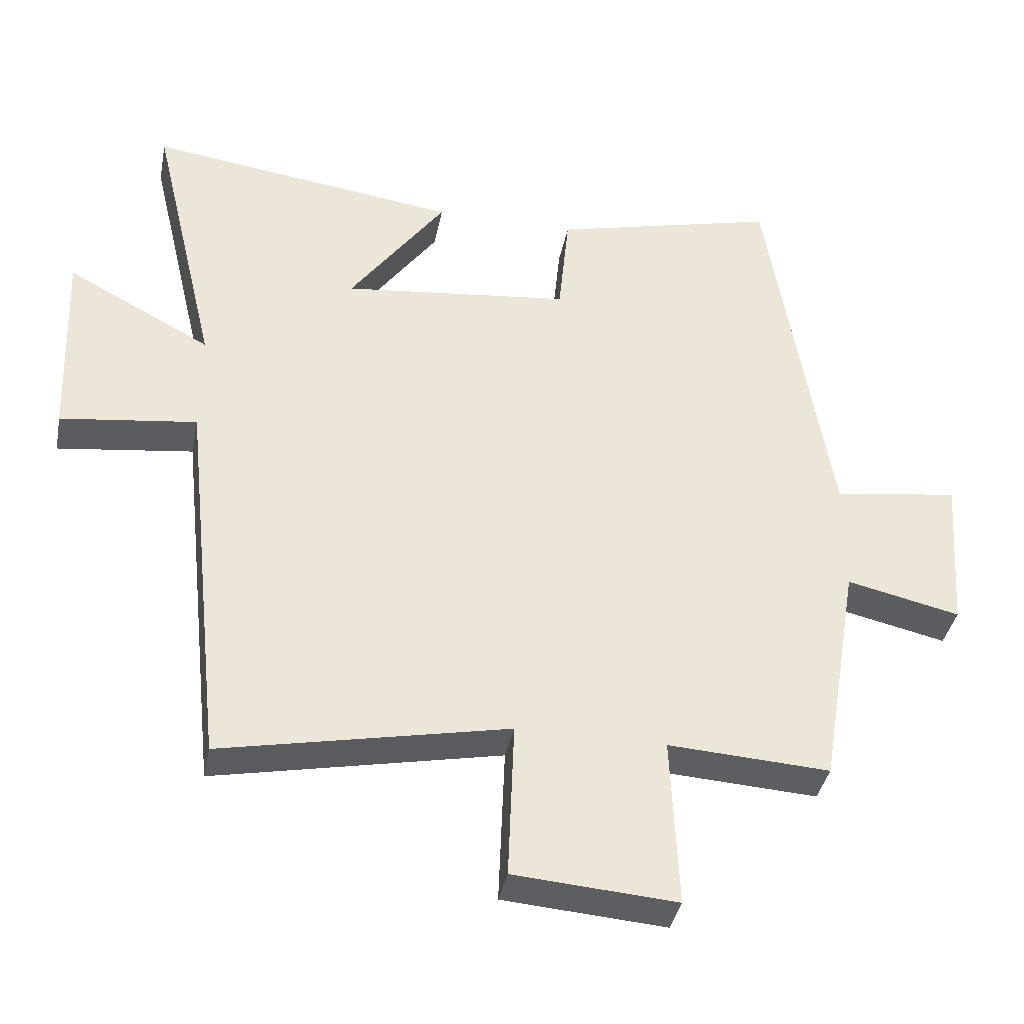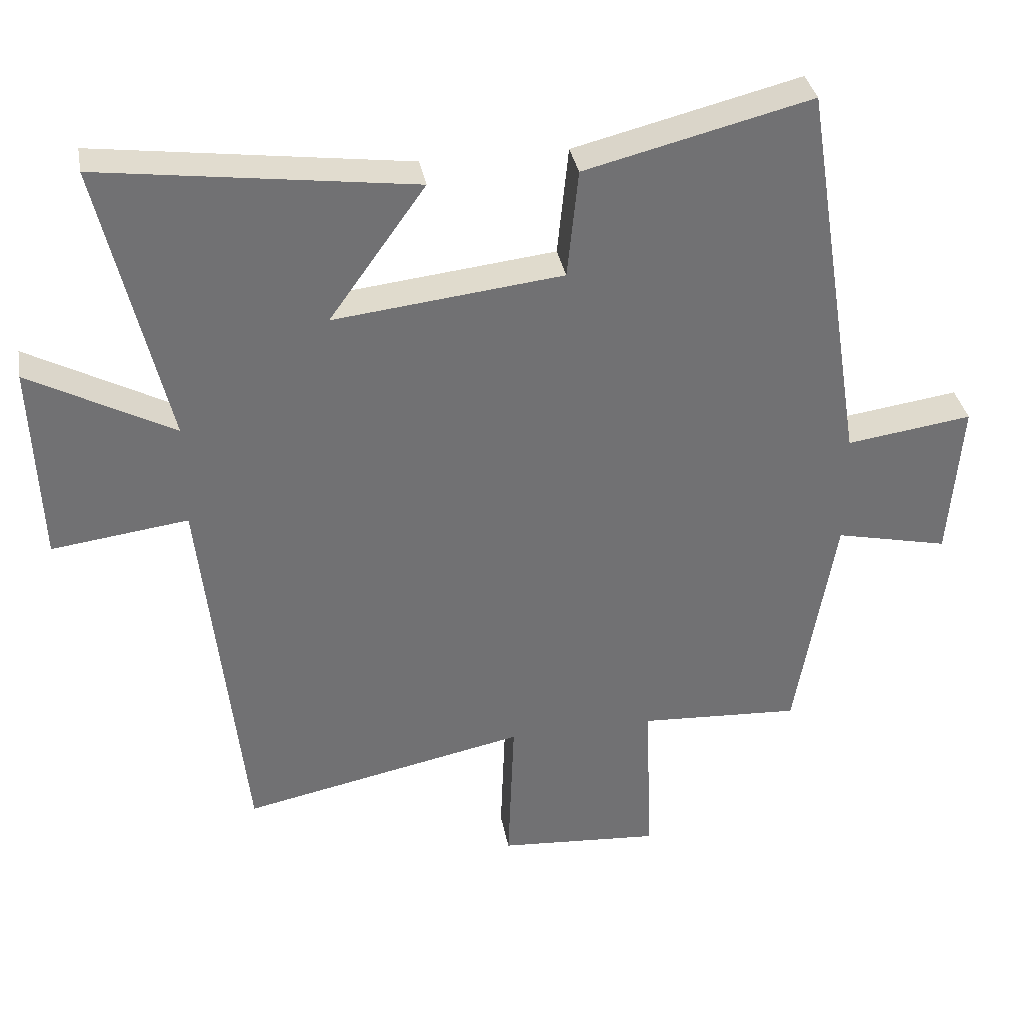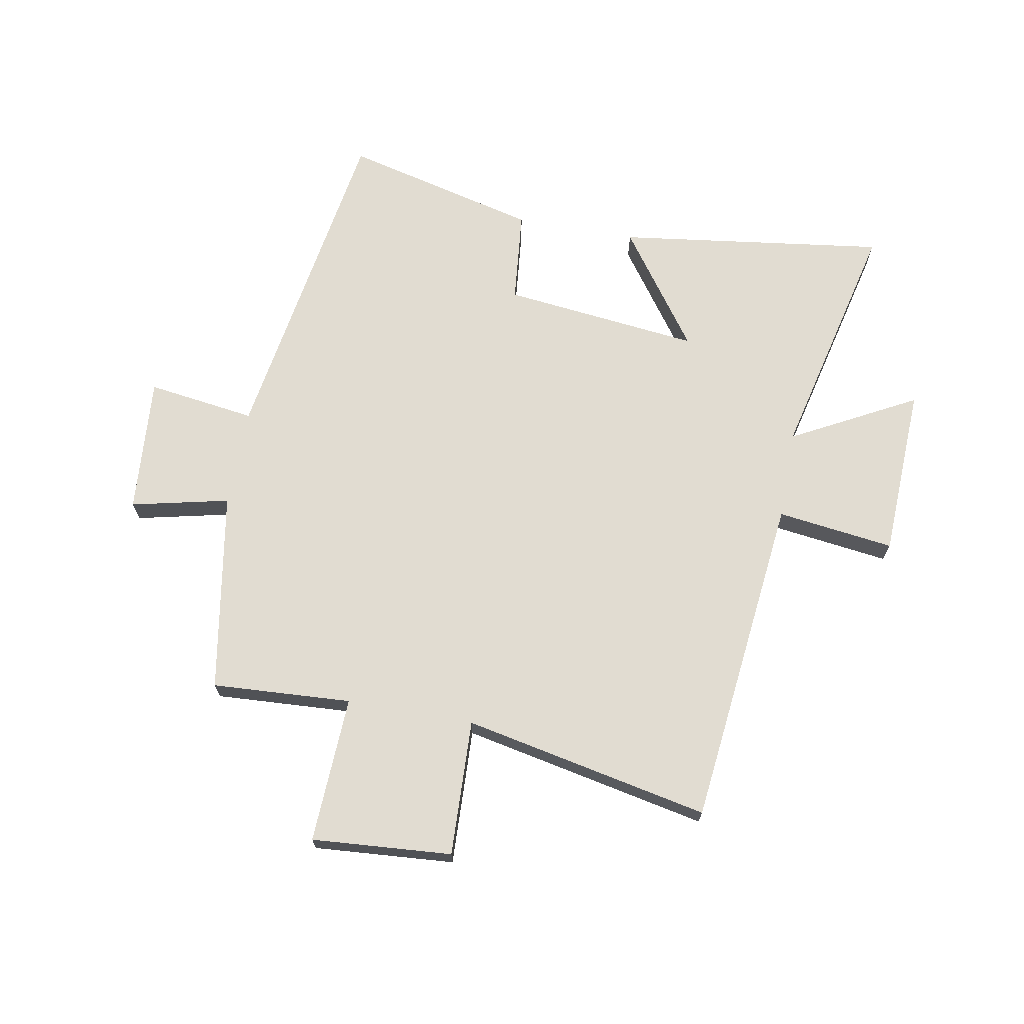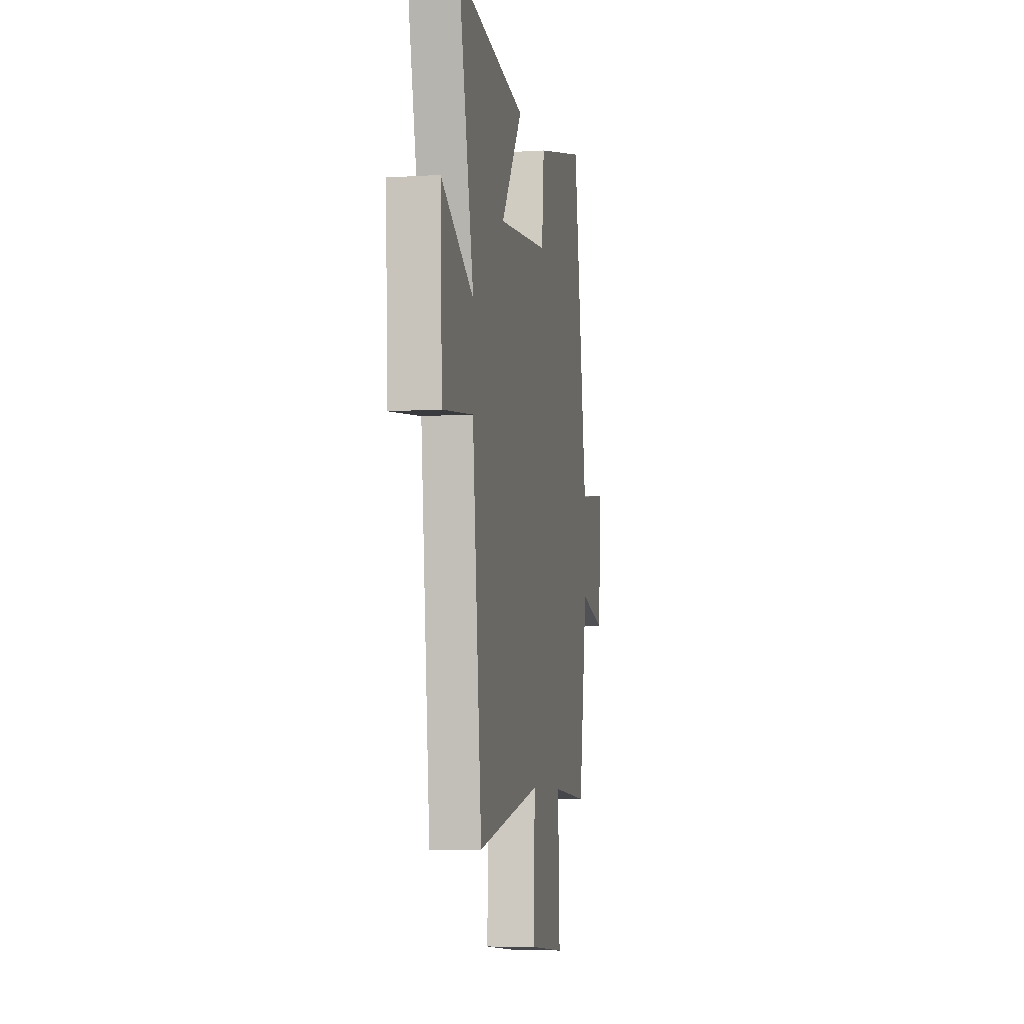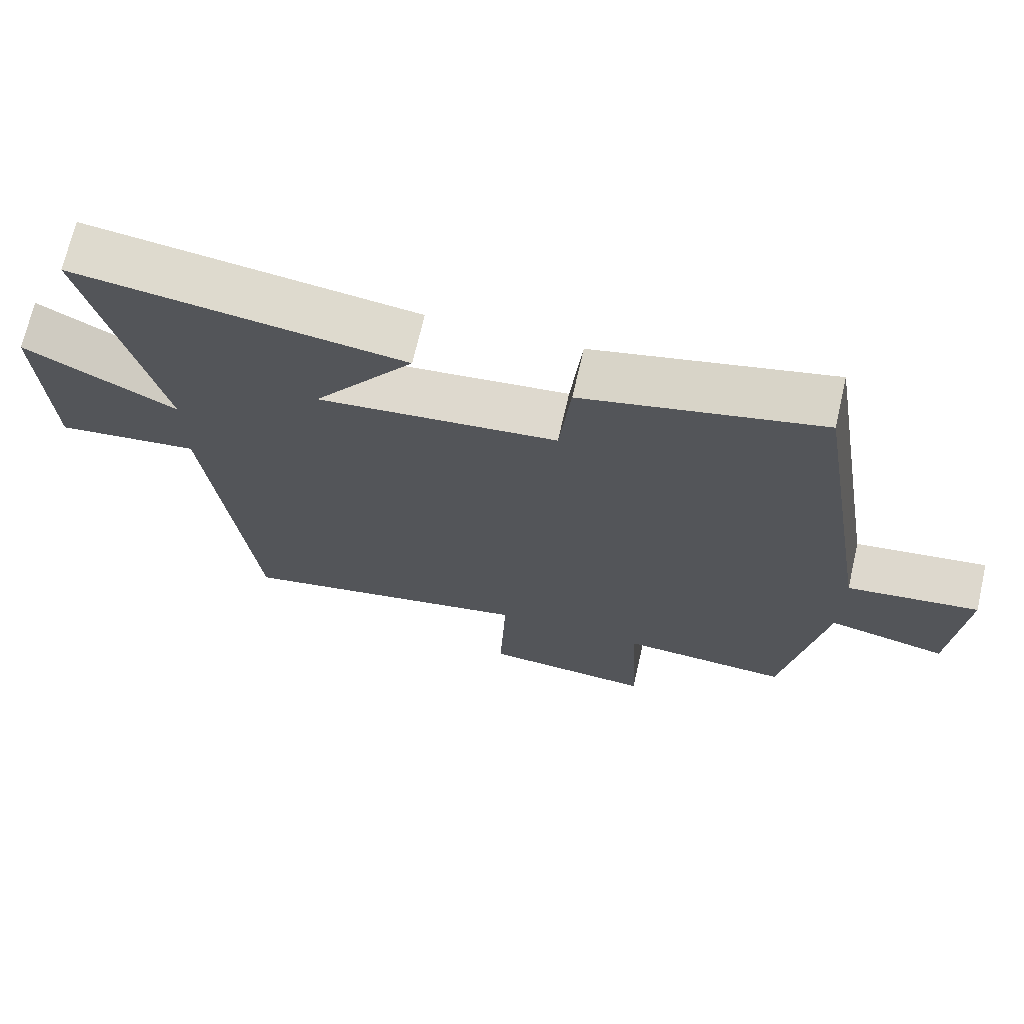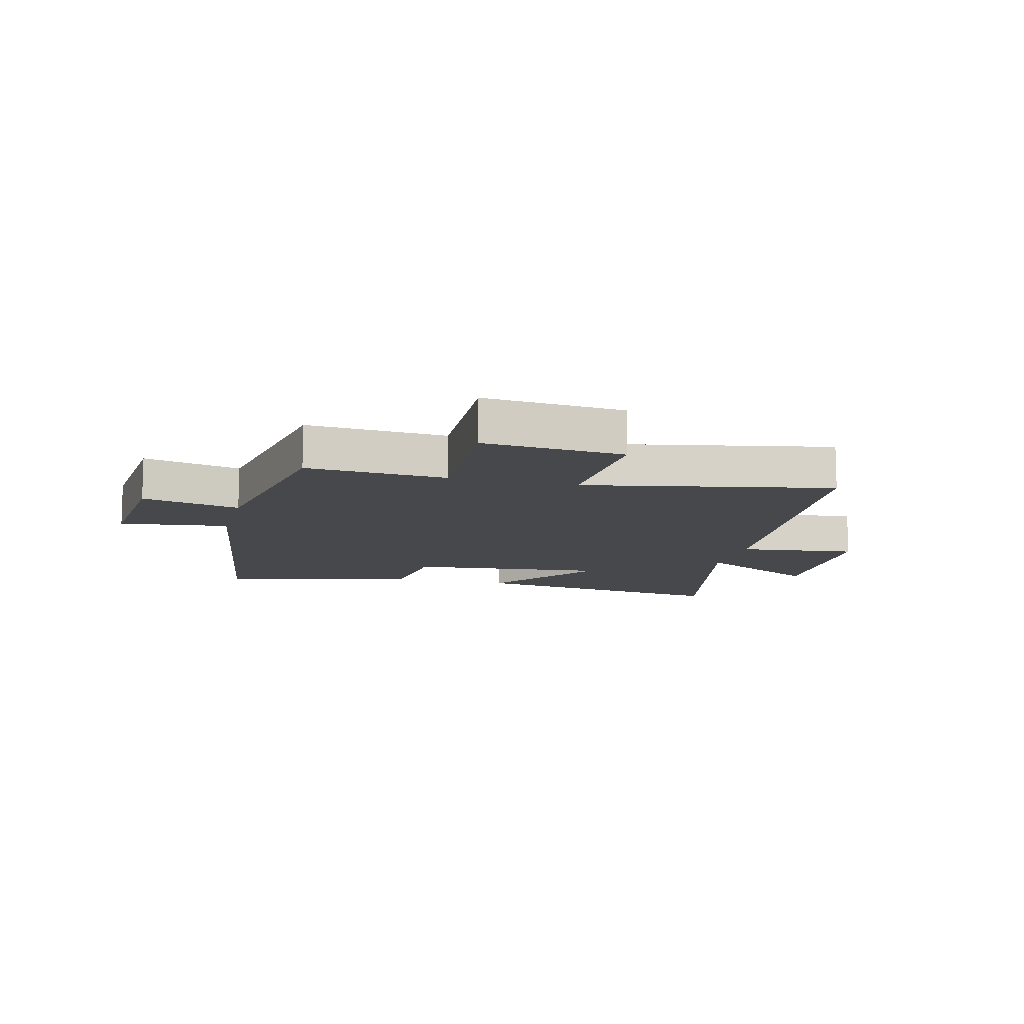
<metadata>
{"format":"obj","ext":"obj","renderer":"f3d","projection":"perspective","resolution":1024,"background":"white","views":[{"elev":-38.5,"azim":-11.0,"up":"+Z"},{"elev":35.1,"azim":-10.3,"up":"+Z"},{"elev":69.0,"azim":-169.7,"up":"+Y"},{"elev":-7.0,"azim":-79.8,"up":"+Z"},{"elev":70.2,"azim":13.0,"up":"+Z"},{"elev":-11.3,"azim":165.3,"up":"+Y"}]}
</metadata>
<code>
v 0.408 0.07 0.583
v 0.5 0.07 0.003
v 0.686 0.07 0.029
v 0.668 0.07 -0.207
v 0.5 0.07 -0.169
v 0.442 0.07 -0.514
v 0.203 0.07 -0.5
v 0.214 0.07 -0.752
v -0.026 0.07 -0.734
v -0.017 0.07 -0.5
v -0.438 0.07 -0.586
v -0.5 0.07 -0.014
v -0.701 0.07 -0.04
v -0.713 0.07 0.256
v -0.5 0.07 0.142
v -0.599 0.07 0.562
v -0.138 0.07 0.5
v -0.28 0.07 0.301
v 0.058 0.07 0.339
v 0.074 0.07 0.5
v 0.408 0 0.583
v 0.5 0 0.003
v 0.686 0 0.029
v 0.668 0 -0.207
v 0.5 0 -0.169
v 0.442 0 -0.514
v 0.203 0 -0.5
v 0.214 0 -0.752
v -0.026 0 -0.734
v -0.017 0 -0.5
v -0.438 0 -0.586
v -0.5 0 -0.014
v -0.701 0 -0.04
v -0.713 0 0.256
v -0.5 0 0.142
v -0.599 0 0.562
v -0.138 0 0.5
v -0.28 0 0.301
v 0.058 0 0.339
v 0.074 0 0.5
f 19 20 1 2
f 18 19 2
f 15 16 17 18
f 15 18 2
f 12 13 14 15
f 12 15 2
f 11 12 2
f 10 11 2
f 7 8 9 10
f 7 10 2
f 5 6 7 2
f 2 3 4 5
f 22 21 40 39
f 22 39 38
f 38 37 36 35
f 22 38 35
f 35 34 33 32
f 22 35 32
f 22 32 31
f 22 31 30
f 30 29 28 27
f 22 30 27
f 22 27 26 25
f 25 24 23 22
f 1 21 22 2
f 2 22 23 3
f 3 23 24 4
f 4 24 25 5
f 5 25 26 6
f 6 26 27 7
f 7 27 28 8
f 8 28 29 9
f 9 29 30 10
f 10 30 31 11
f 11 31 32 12
f 12 32 33 13
f 13 33 34 14
f 14 34 35 15
f 15 35 36 16
f 16 36 37 17
f 17 37 38 18
f 18 38 39 19
f 19 39 40 20
f 20 40 21 1

</code>
